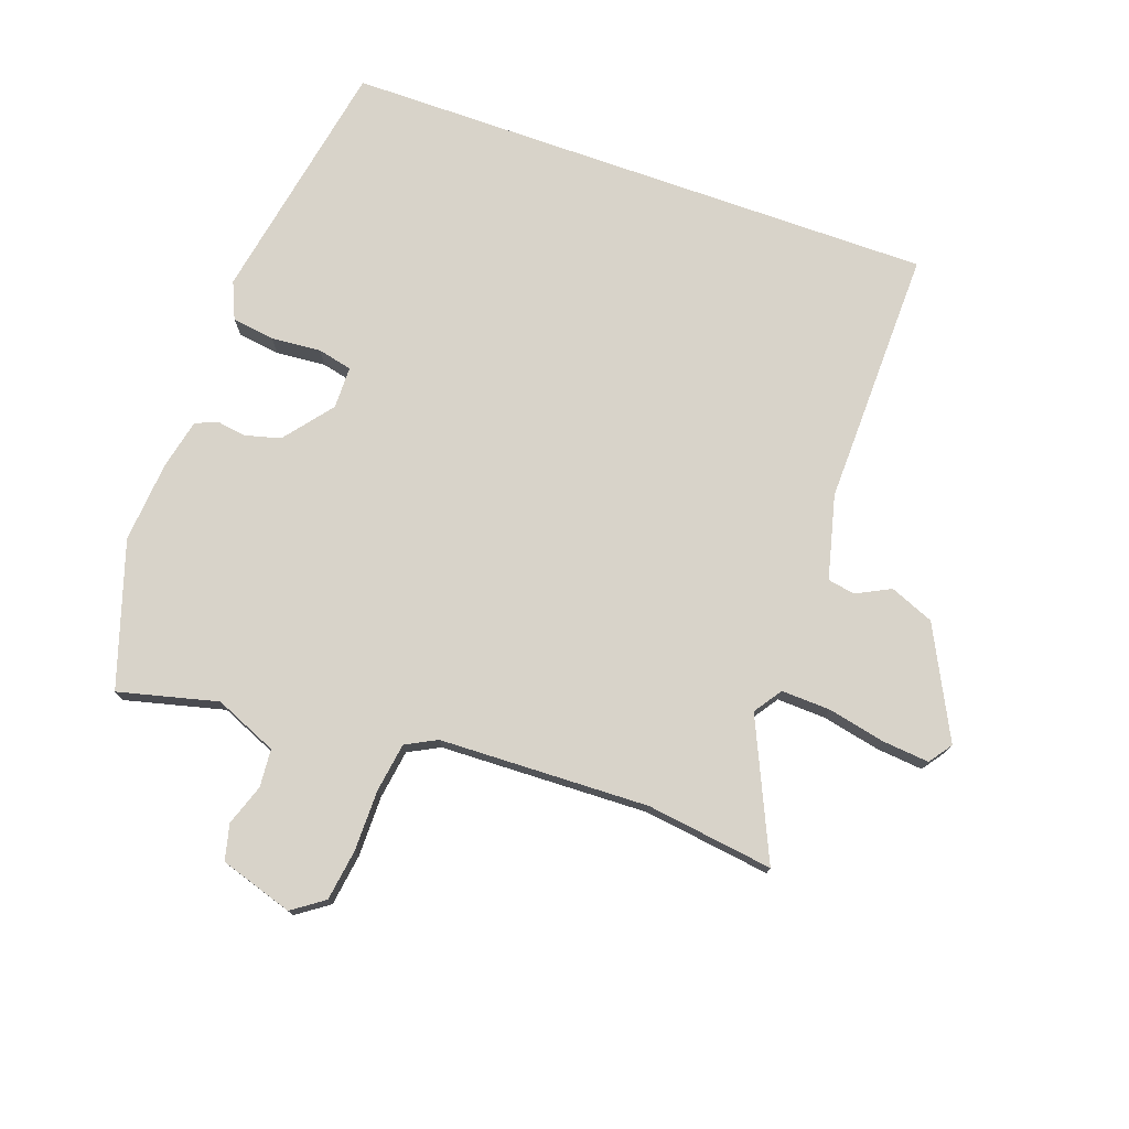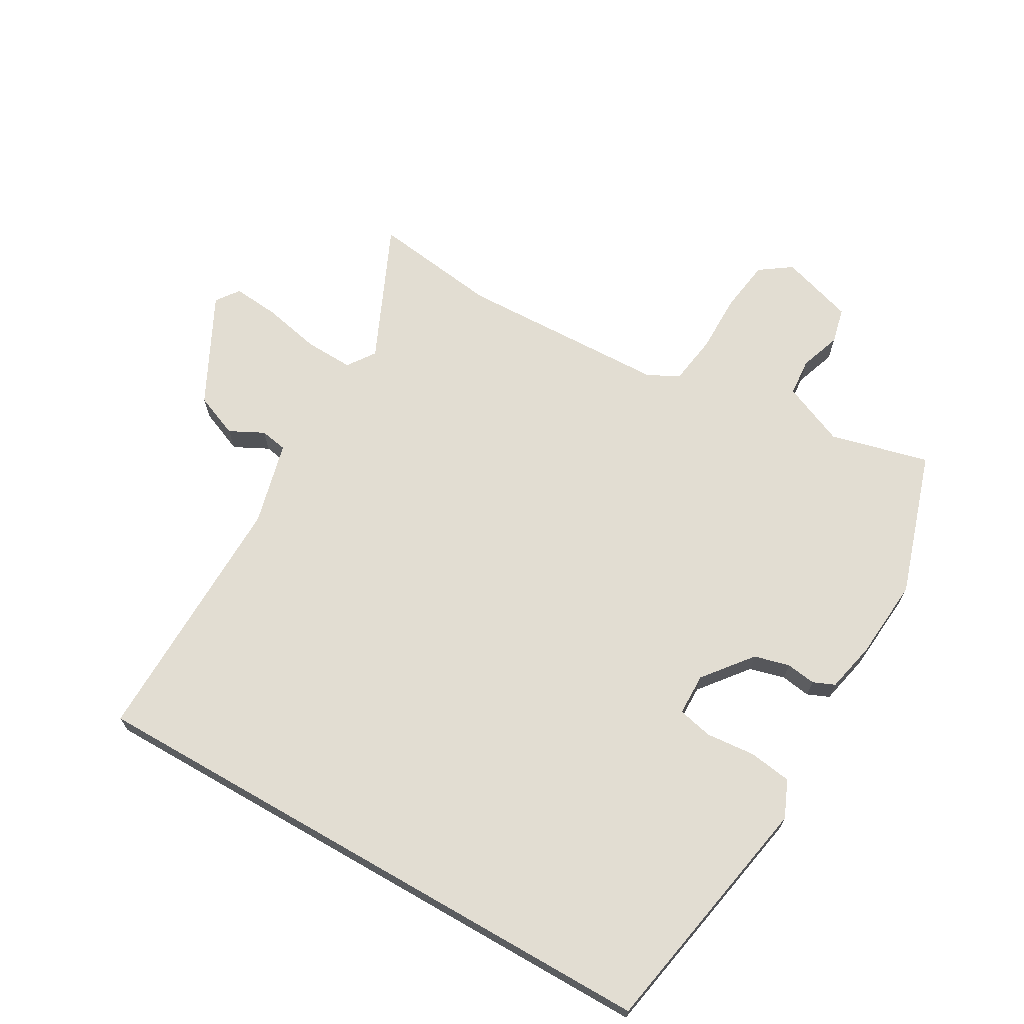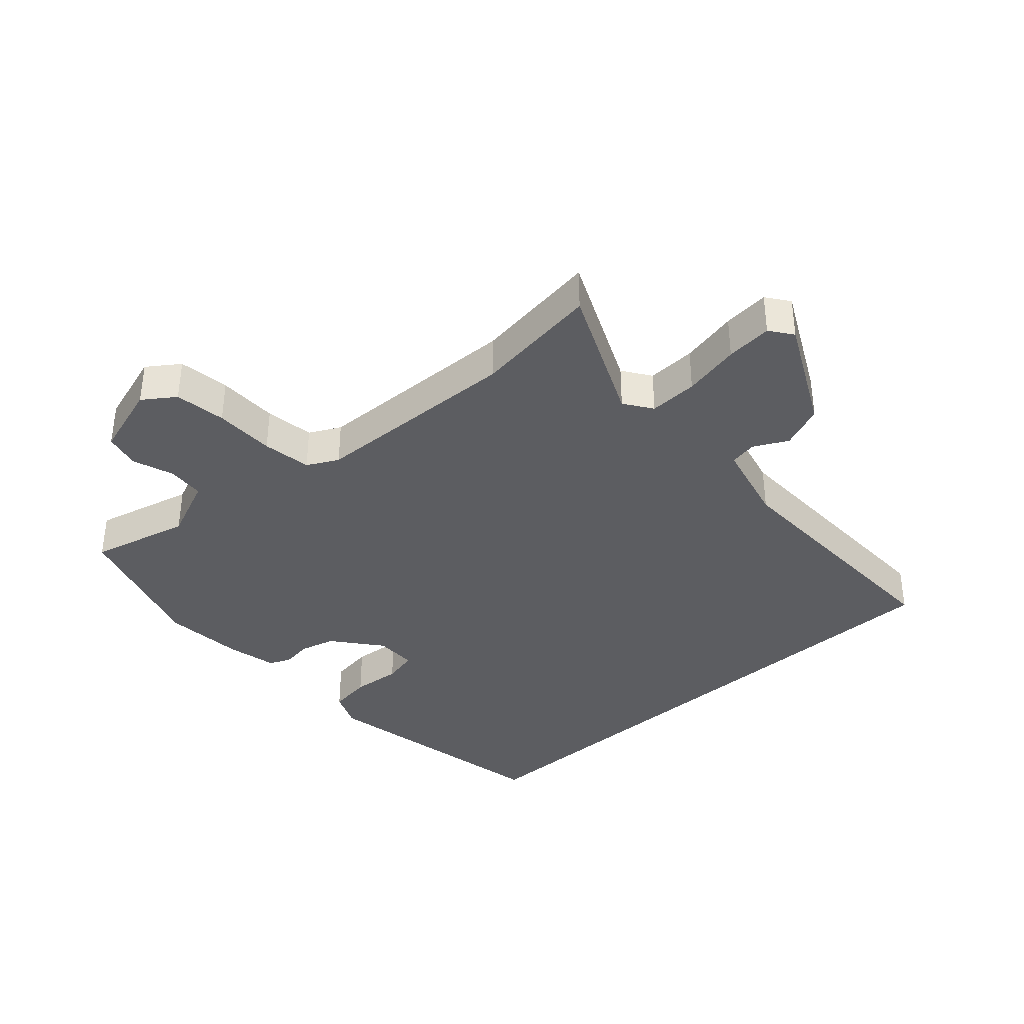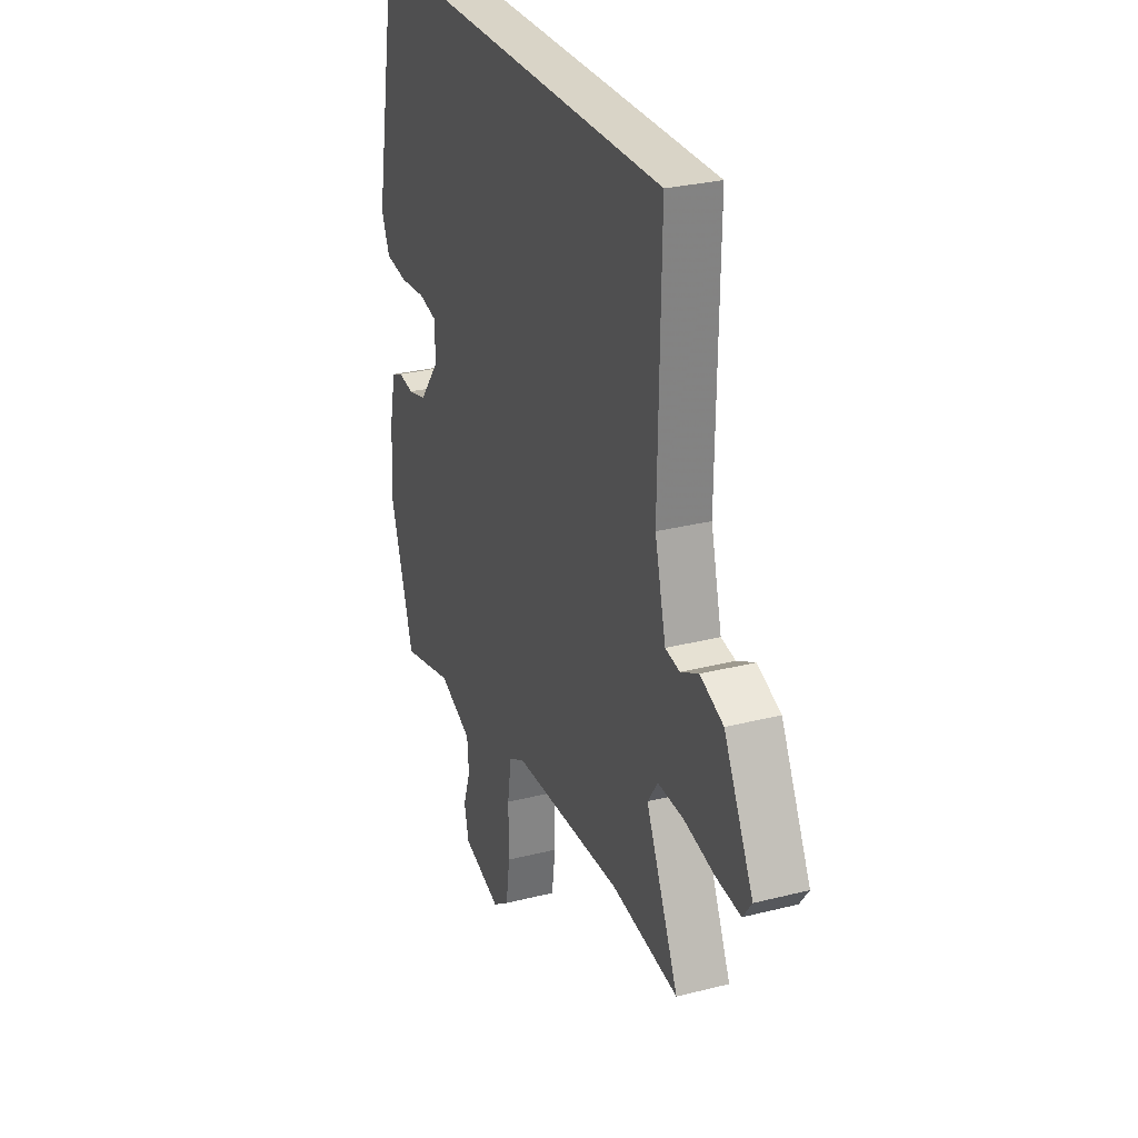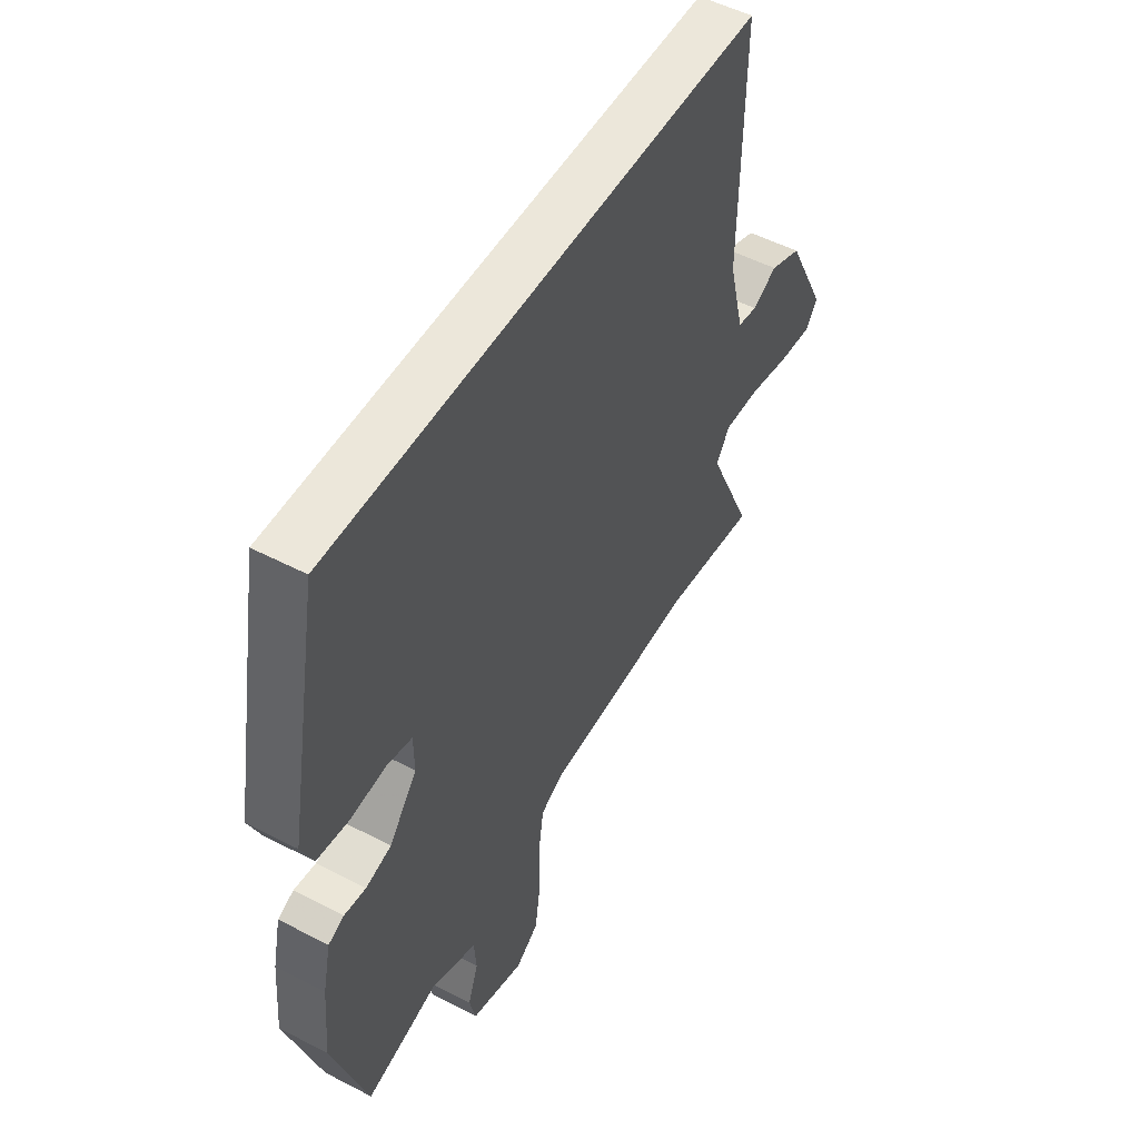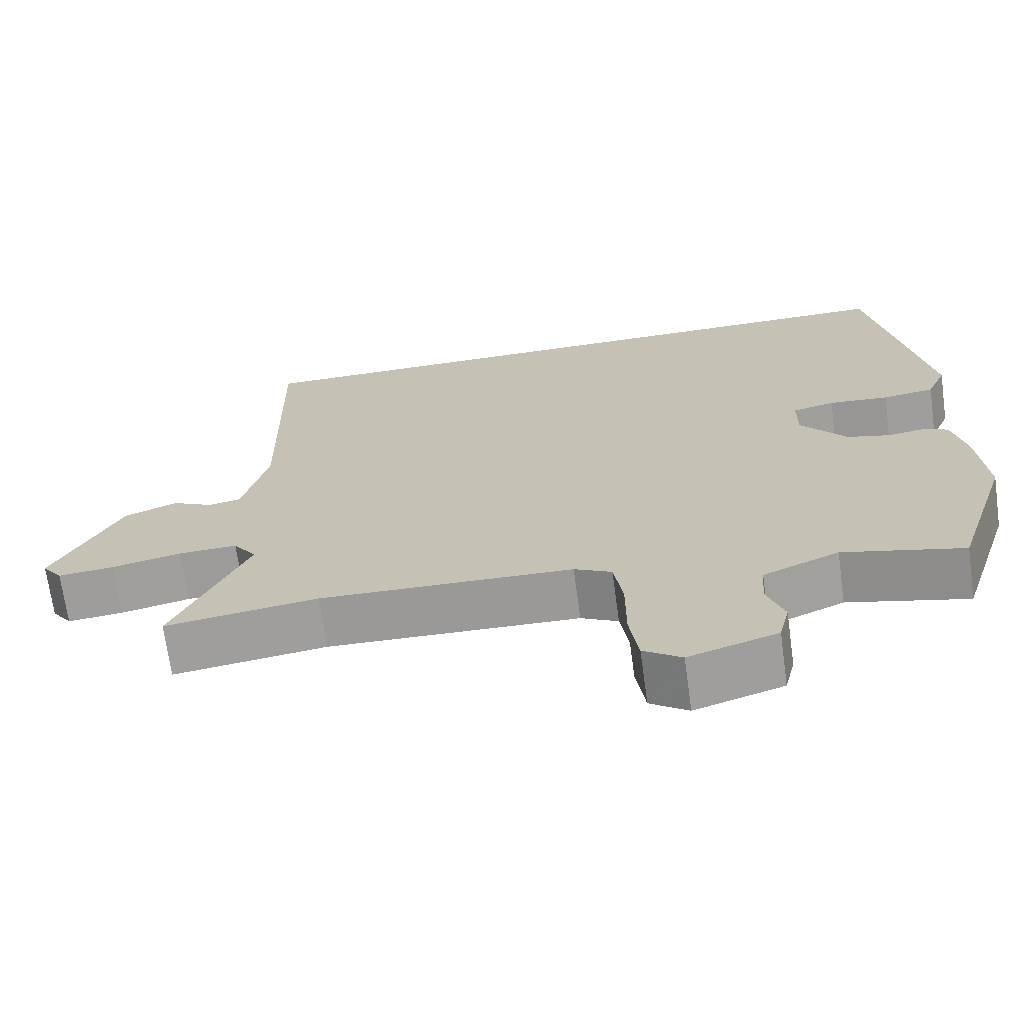
<metadata>
{"format":"obj","ext":"obj","renderer":"f3d","projection":"perspective","resolution":1024,"background":"white","views":[{"elev":75.8,"azim":-160.5,"up":"+Y"},{"elev":68.2,"azim":29.8,"up":"+Y"},{"elev":-36.9,"azim":-137.9,"up":"+Y"},{"elev":28.4,"azim":-110.9,"up":"+Z"},{"elev":51.5,"azim":119.4,"up":"+Z"},{"elev":-69.4,"azim":7.8,"up":"+Z"}]}
</metadata>
<code>
v 0.546 0.07 -0.356
v 0.471 0.07 -0.59
v 0.311 0.07 -0.55
v 0.21 0.07 -0.593
v 0.205 0.07 -0.654
v 0.228 0.07 -0.72
v 0.214 0.07 -0.778
v 0.096 0.07 -0.815
v 0.045 0.07 -0.779
v 0.033 0.07 -0.696
v 0.033 0.07 -0.598
v 0.021 0.07 -0.519
v -0.029 0.07 -0.493
v -0.367 0.07 -0.482
v -0.572 0.07 -0.51
v -0.472 0.07 -0.289
v -0.503 0.07 -0.244
v -0.582 0.07 -0.247
v -0.675 0.07 -0.267
v -0.75 0.07 -0.274
v -0.777 0.07 -0.237
v -0.687 0.07 -0.06
v -0.616 0.07 -0.031
v -0.561 0.07 -0.059
v -0.517 0.07 -0.051
v -0.483 0.07 0.084
v -0.49 0.07 0.5
v 0.473 0.07 0.5
v 0.547 0.07 0.101
v 0.521 0.07 0.041
v 0.452 0.07 0.031
v 0.372 0.07 0.038
v 0.316 0.07 0.025
v 0.315 0.07 -0.043
v 0.377 0.07 -0.121
v 0.434 0.07 -0.136
v 0.482 0.07 -0.129
v 0.517 0.07 -0.144
v 0.535 0.07 -0.225
v 0.546 0 -0.356
v 0.471 0 -0.59
v 0.311 0 -0.55
v 0.21 0 -0.593
v 0.205 0 -0.654
v 0.228 0 -0.72
v 0.214 0 -0.778
v 0.096 0 -0.815
v 0.045 0 -0.779
v 0.033 0 -0.696
v 0.033 0 -0.598
v 0.021 0 -0.519
v -0.029 0 -0.493
v -0.367 0 -0.482
v -0.572 0 -0.51
v -0.472 0 -0.289
v -0.503 0 -0.244
v -0.582 0 -0.247
v -0.675 0 -0.267
v -0.75 0 -0.274
v -0.777 0 -0.237
v -0.687 0 -0.06
v -0.616 0 -0.031
v -0.561 0 -0.059
v -0.517 0 -0.051
v -0.483 0 0.084
v -0.49 0 0.5
v 0.473 0 0.5
v 0.547 0 0.101
v 0.521 0 0.041
v 0.452 0 0.031
v 0.372 0 0.038
v 0.316 0 0.025
v 0.315 0 -0.043
v 0.377 0 -0.121
v 0.434 0 -0.136
v 0.482 0 -0.129
v 0.517 0 -0.144
v 0.535 0 -0.225
f 1 2 3
f 39 1 3
f 38 39 3
f 37 38 3
f 36 37 3
f 35 36 3 4
f 34 35 4
f 33 34 4
f 30 31 32
f 29 30 32
f 28 29 32
f 27 28 32
f 26 27 32 33
f 25 26 33 4
f 22 23 24
f 21 22 24
f 20 21 24
f 19 20 24
f 18 19 24
f 17 18 24 25
f 16 17 25 4
f 14 15 16
f 13 14 16
f 9 10 11
f 8 9 11
f 7 8 11
f 6 7 11
f 5 6 11
f 5 11 12
f 4 5 12
f 13 16 4
f 4 12 13
f 42 41 40
f 42 40 78
f 42 78 77
f 42 77 76
f 42 76 75
f 43 42 75 74
f 43 74 73
f 43 73 72
f 71 70 69
f 71 69 68
f 71 68 67
f 71 67 66
f 72 71 66 65
f 43 72 65 64
f 63 62 61
f 63 61 60
f 63 60 59
f 63 59 58
f 63 58 57
f 64 63 57 56
f 43 64 56 55
f 55 54 53
f 55 53 52
f 50 49 48
f 50 48 47
f 50 47 46
f 50 46 45
f 50 45 44
f 51 50 44
f 51 44 43
f 43 55 52
f 52 51 43
f 1 40 41 2
f 2 41 42 3
f 3 42 43 4
f 4 43 44 5
f 5 44 45 6
f 6 45 46 7
f 7 46 47 8
f 8 47 48 9
f 9 48 49 10
f 10 49 50 11
f 11 50 51 12
f 12 51 52 13
f 13 52 53 14
f 14 53 54 15
f 15 54 55 16
f 16 55 56 17
f 17 56 57 18
f 18 57 58 19
f 19 58 59 20
f 20 59 60 21
f 21 60 61 22
f 22 61 62 23
f 23 62 63 24
f 24 63 64 25
f 25 64 65 26
f 26 65 66 27
f 27 66 67 28
f 28 67 68 29
f 29 68 69 30
f 30 69 70 31
f 31 70 71 32
f 32 71 72 33
f 33 72 73 34
f 34 73 74 35
f 35 74 75 36
f 36 75 76 37
f 37 76 77 38
f 38 77 78 39
f 39 78 40 1

</code>
